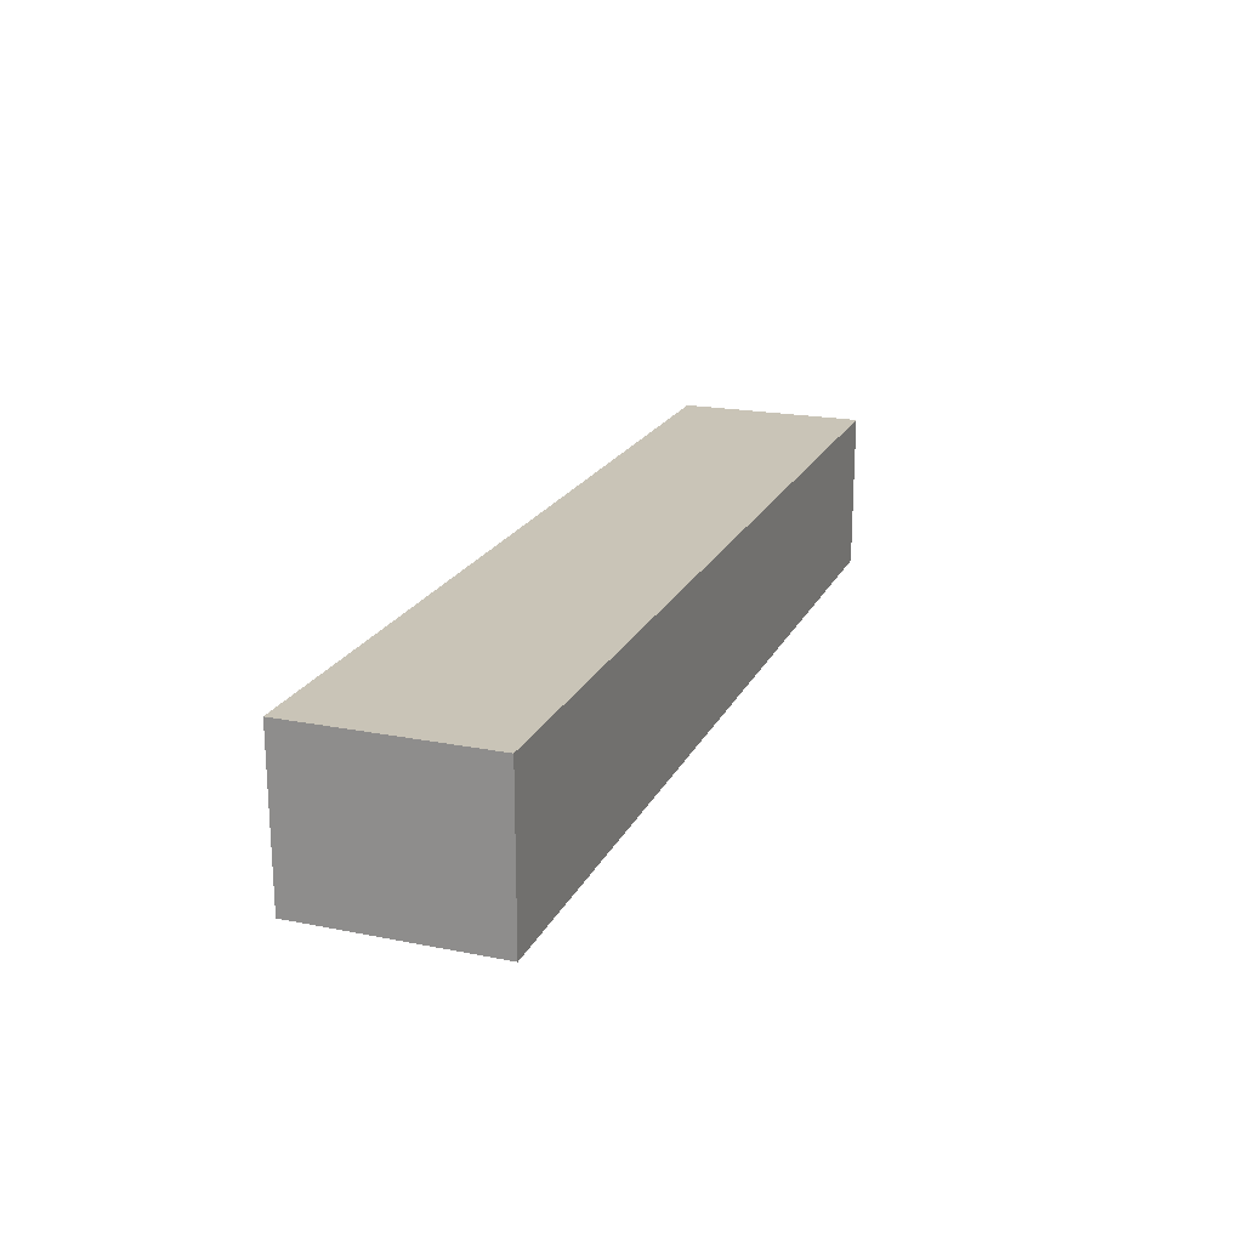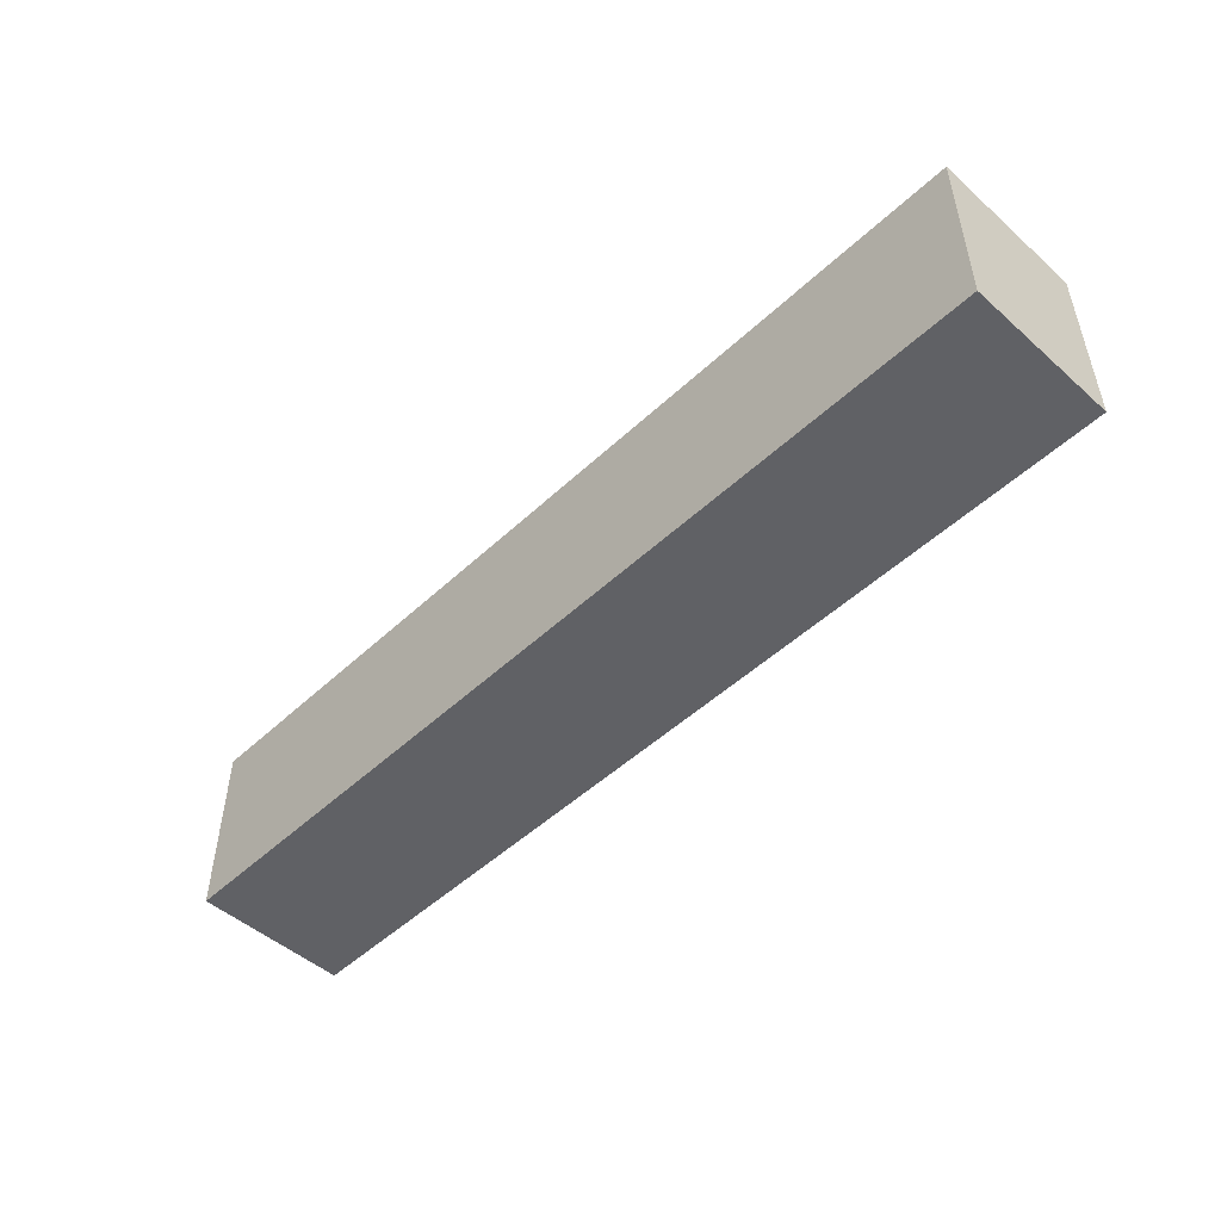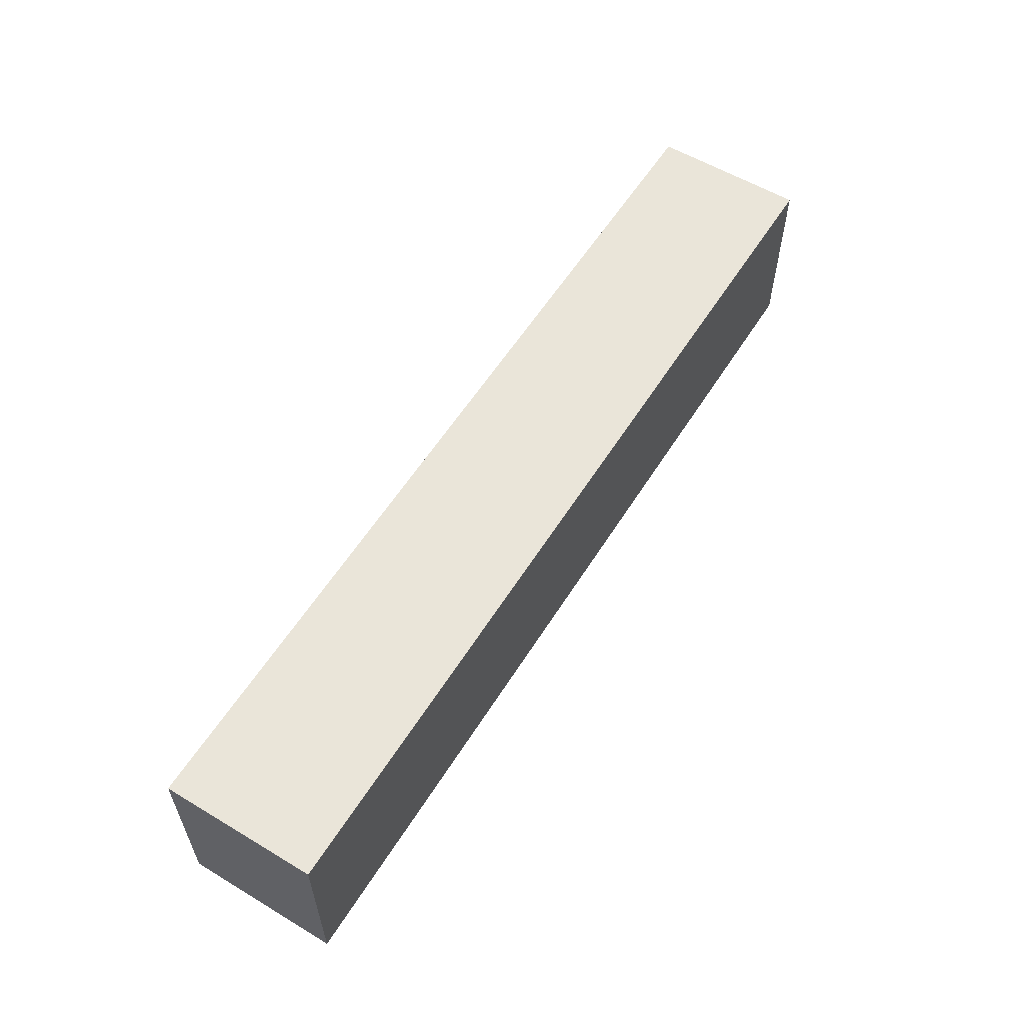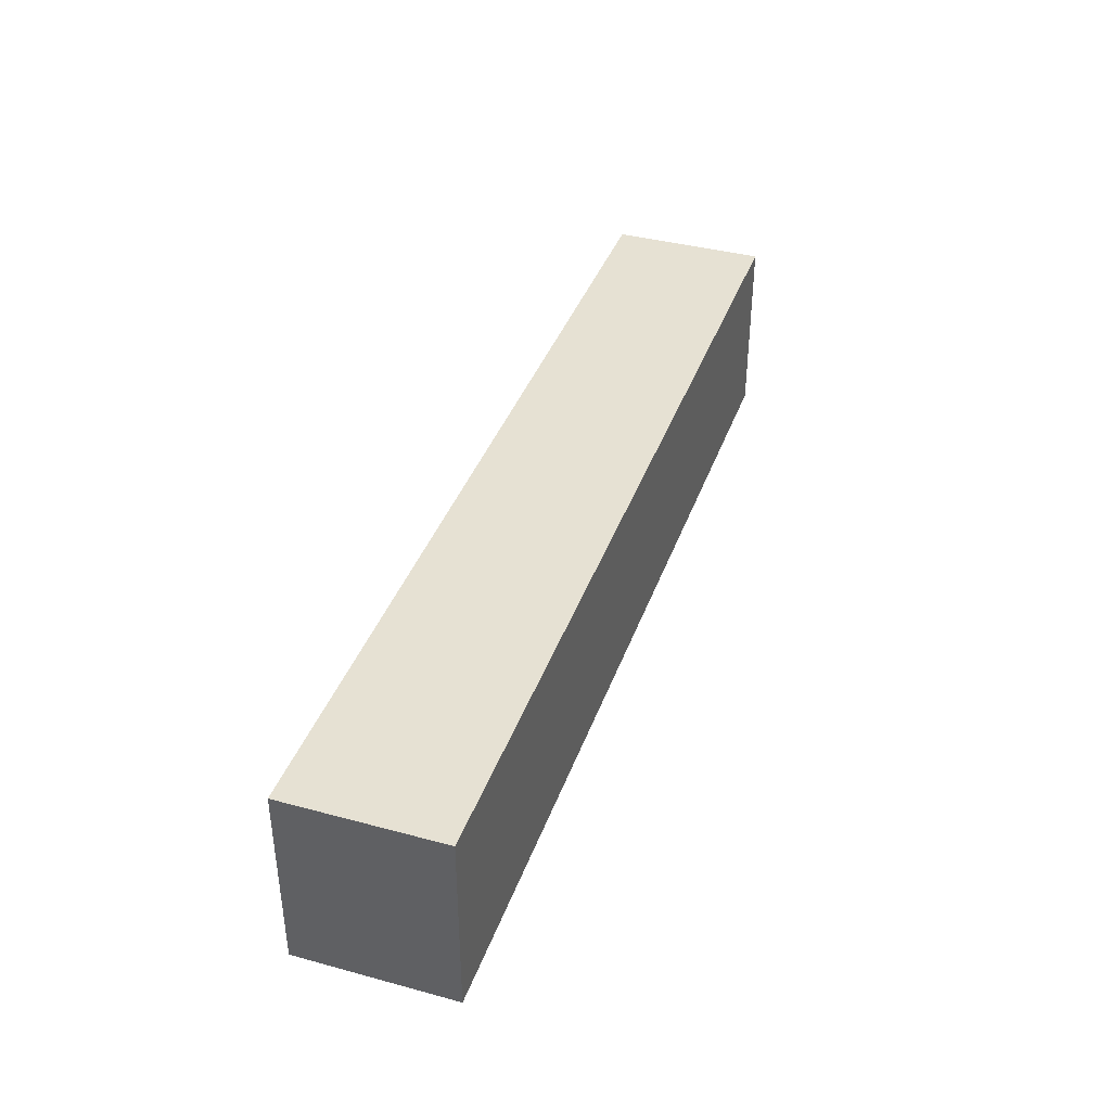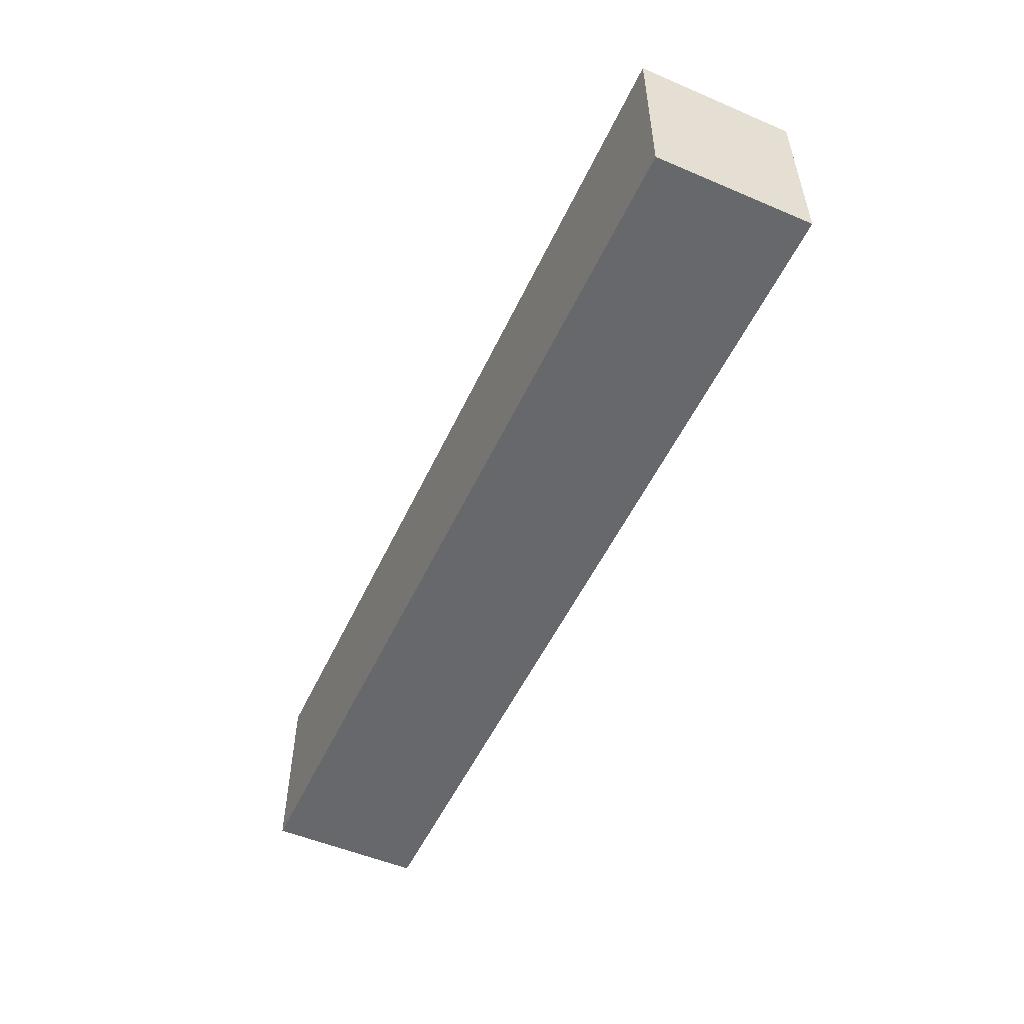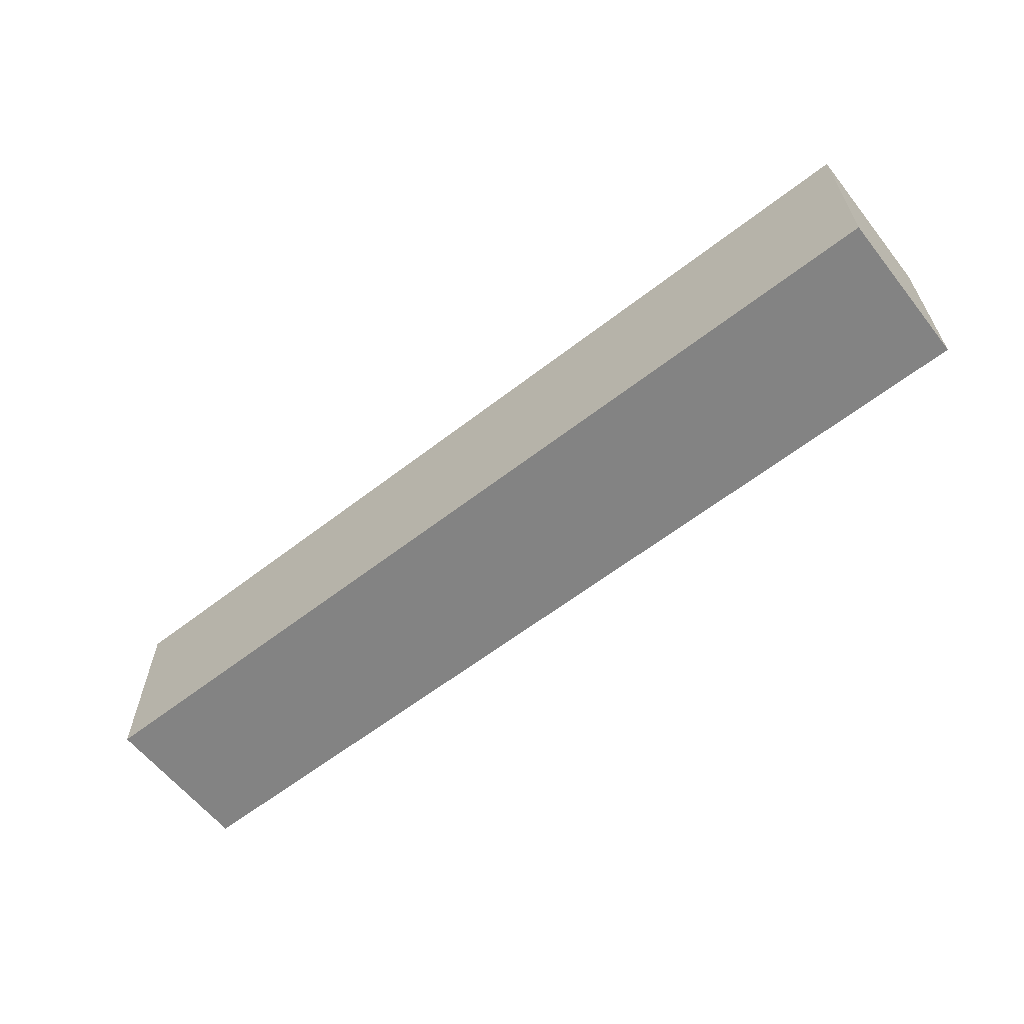
<metadata>
{"format":"obj","ext":"obj","renderer":"f3d","projection":"perspective","resolution":1024,"background":"white","views":[{"elev":19.9,"azim":-70.1,"up":"+Z"},{"elev":-49.5,"azim":-134.2,"up":"+Y"},{"elev":57.7,"azim":-58.2,"up":"+Y"},{"elev":38.8,"azim":-71.3,"up":"+Y"},{"elev":-52.5,"azim":65.4,"up":"+Y"},{"elev":-61.0,"azim":-141.7,"up":"+Y"}]}
</metadata>
<code>
v         -3.25          0.5          0.45
v         -1.75          0.5          0.45
v         -3.25          0.8          0.45
v         -1.75          0.8          0.45
v         -3.25          0.5          0.7
v         -1.75          0.5          0.7
v         -3.25          0.8          0.7
v         -1.75          0.8          0.7
f 1 3 4 2
f 2 4 8 6
f 4 3 7 8
f 3 1 5 7
f 1 2 6 5
f 5 6 8 7

</code>
